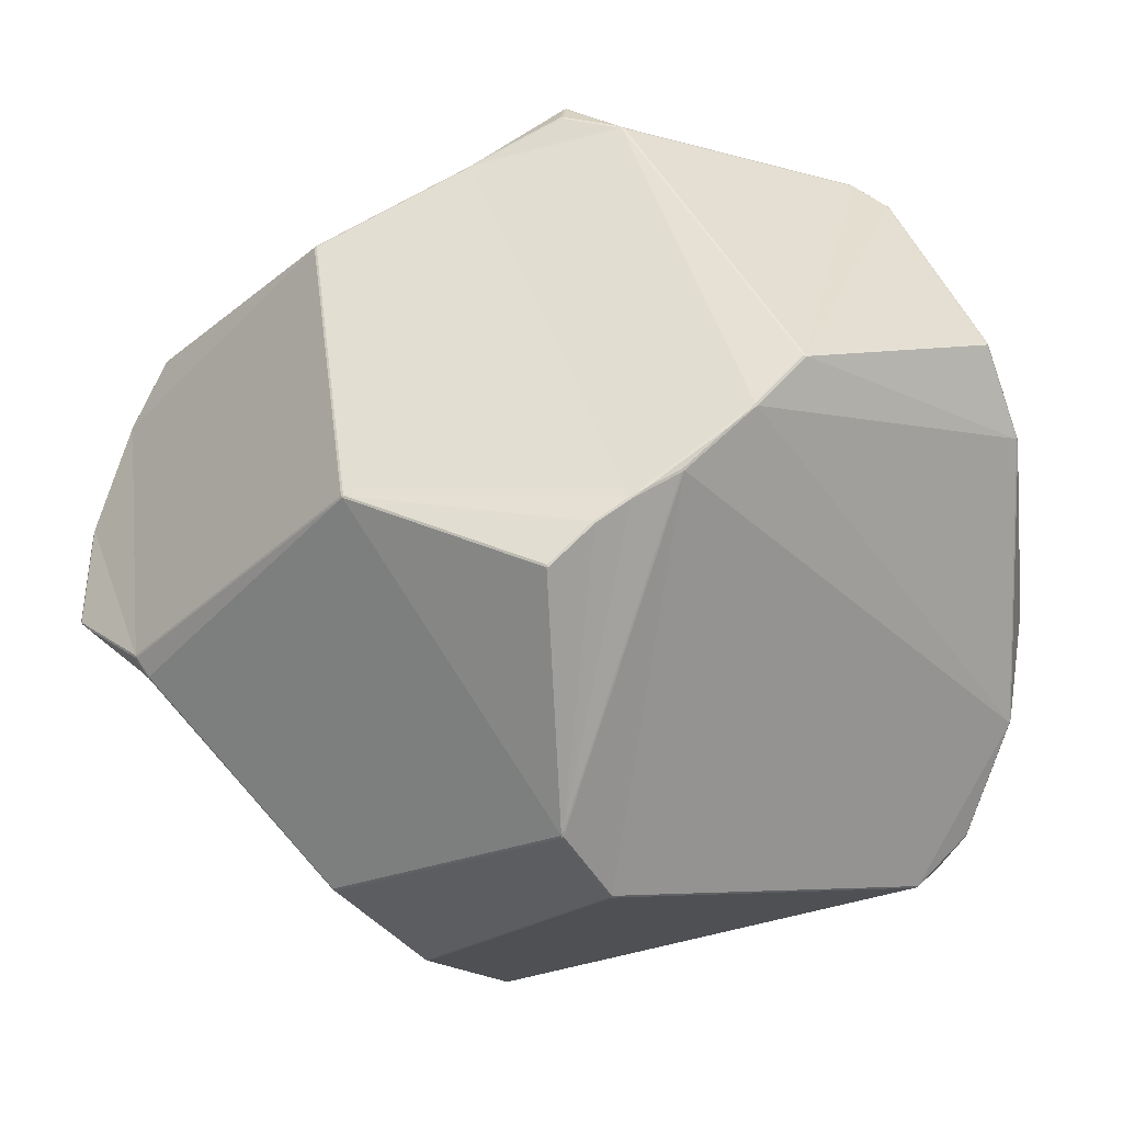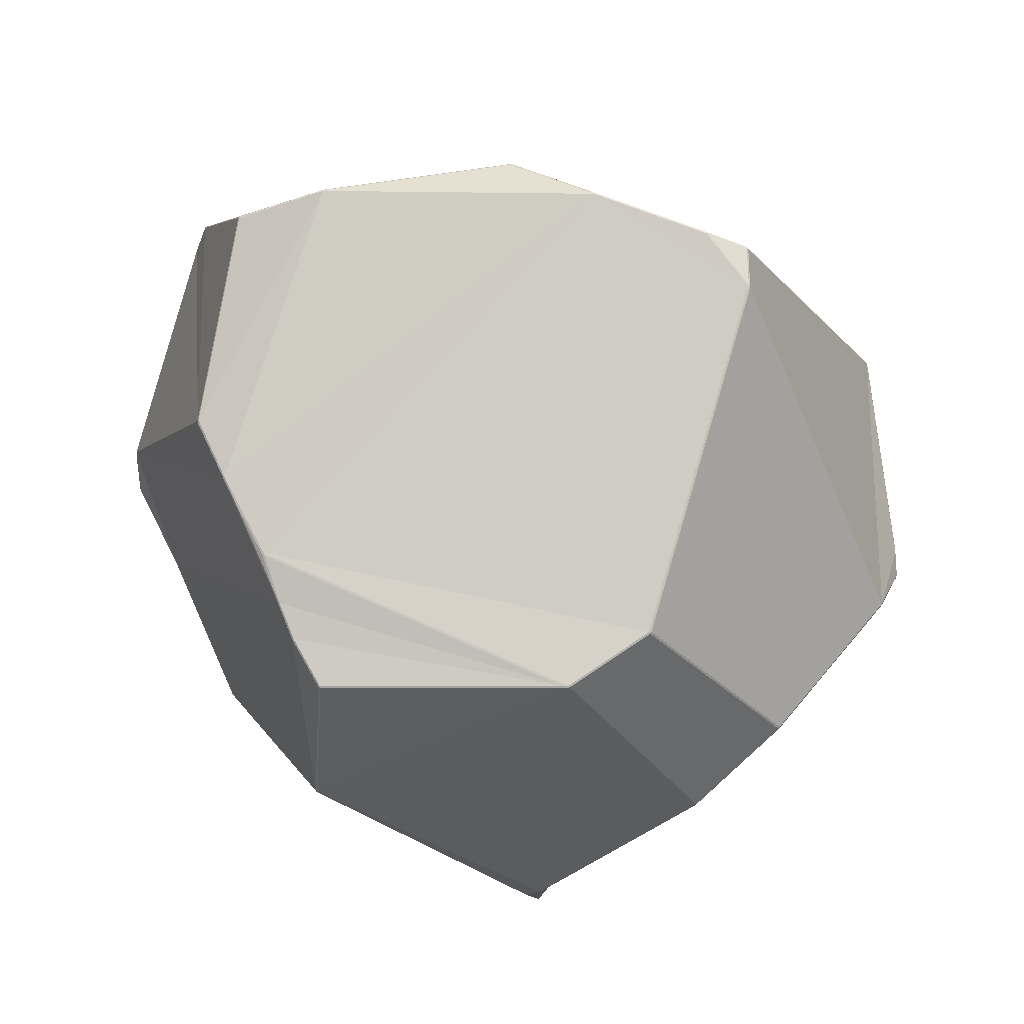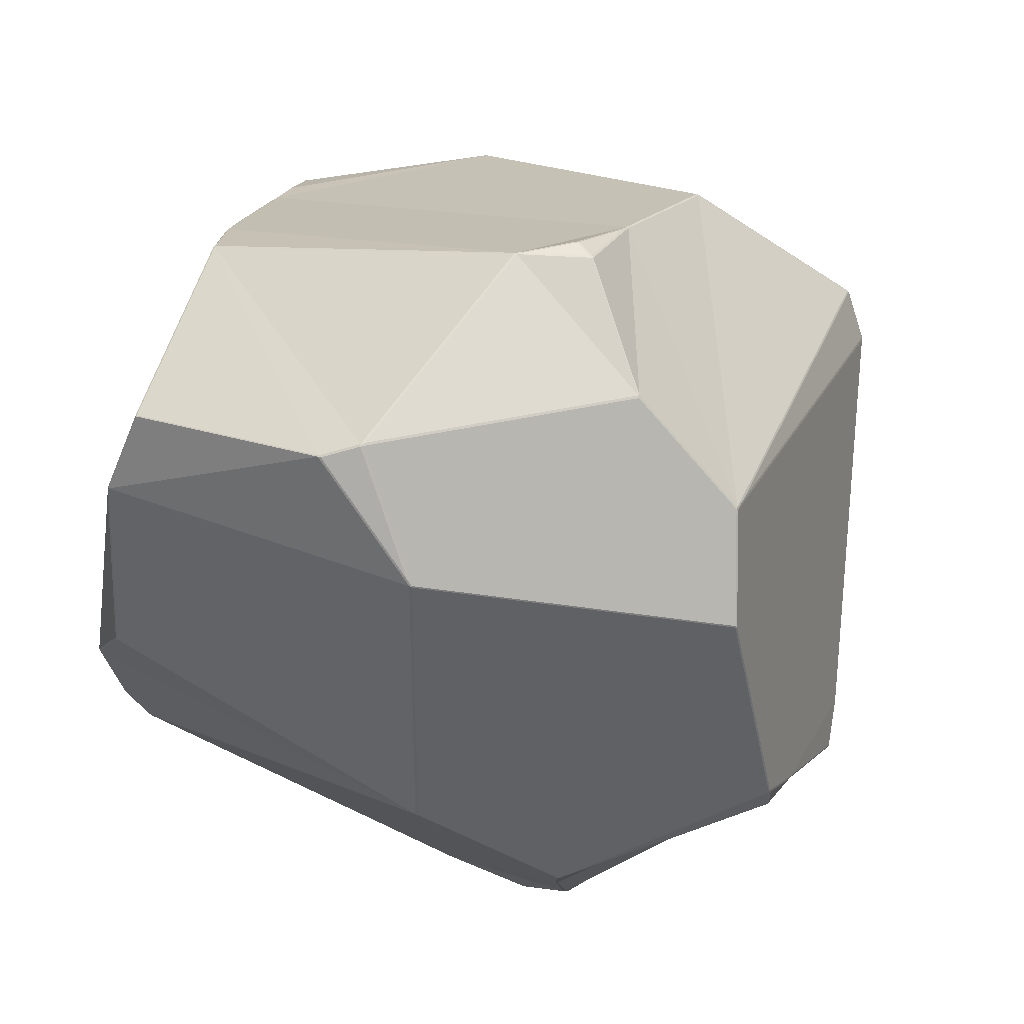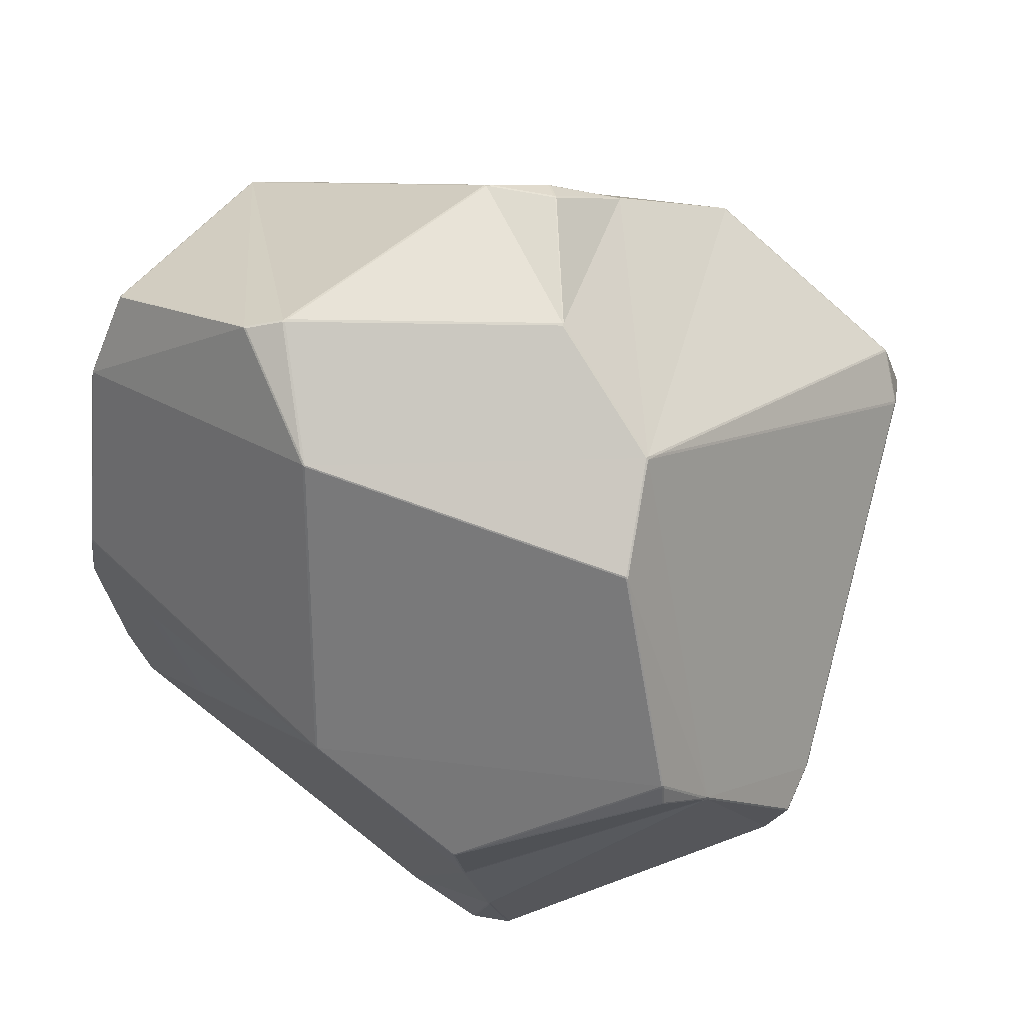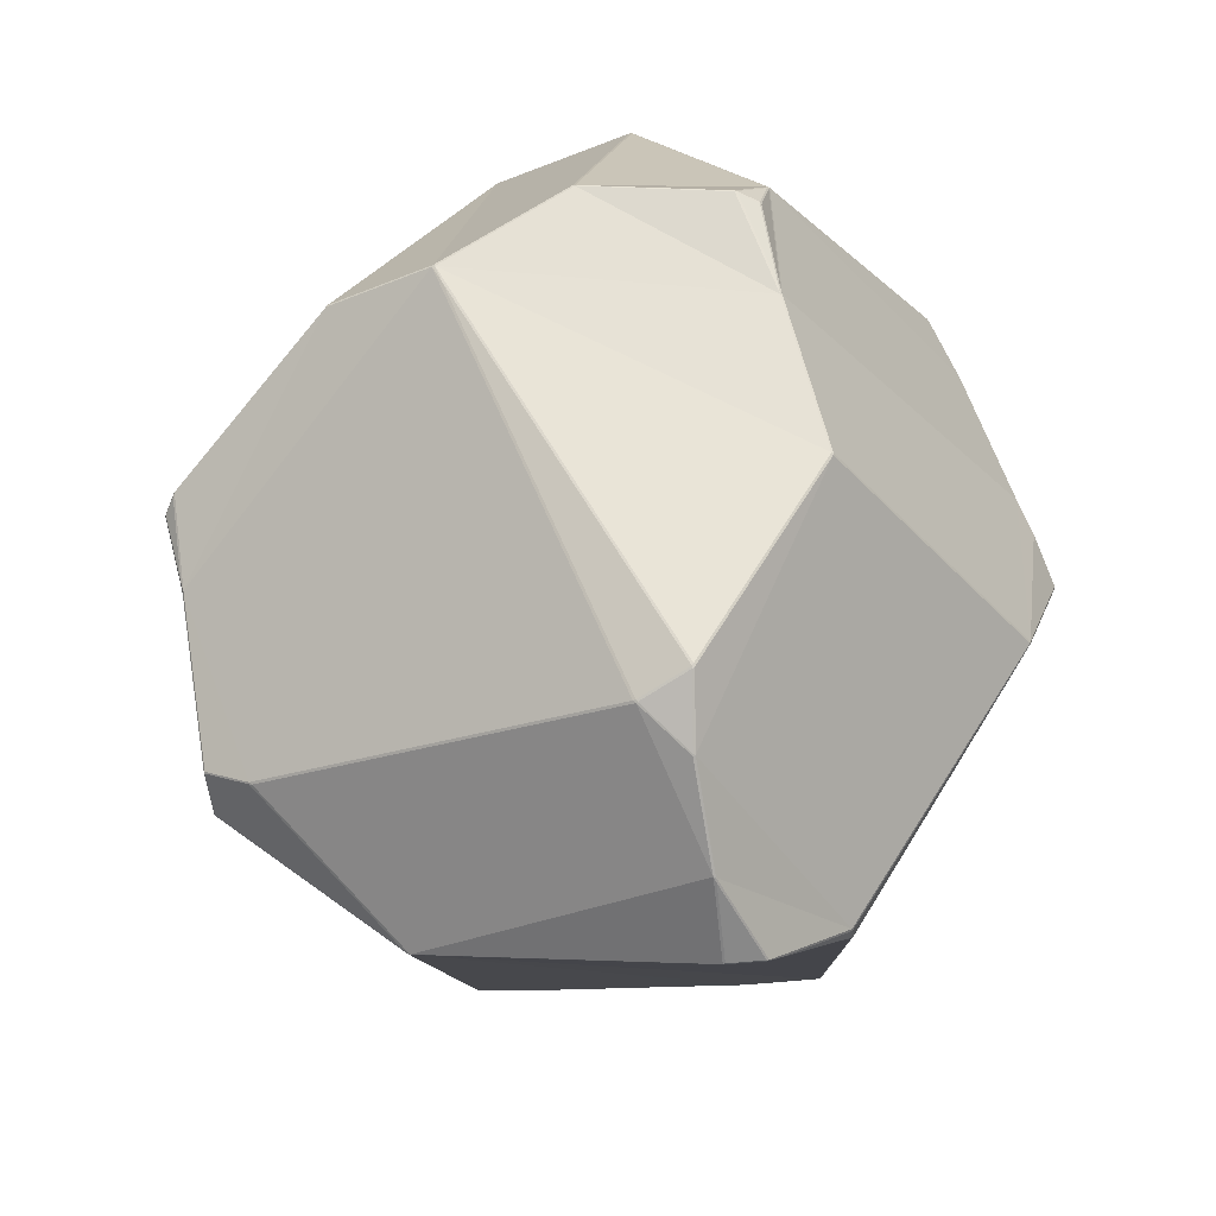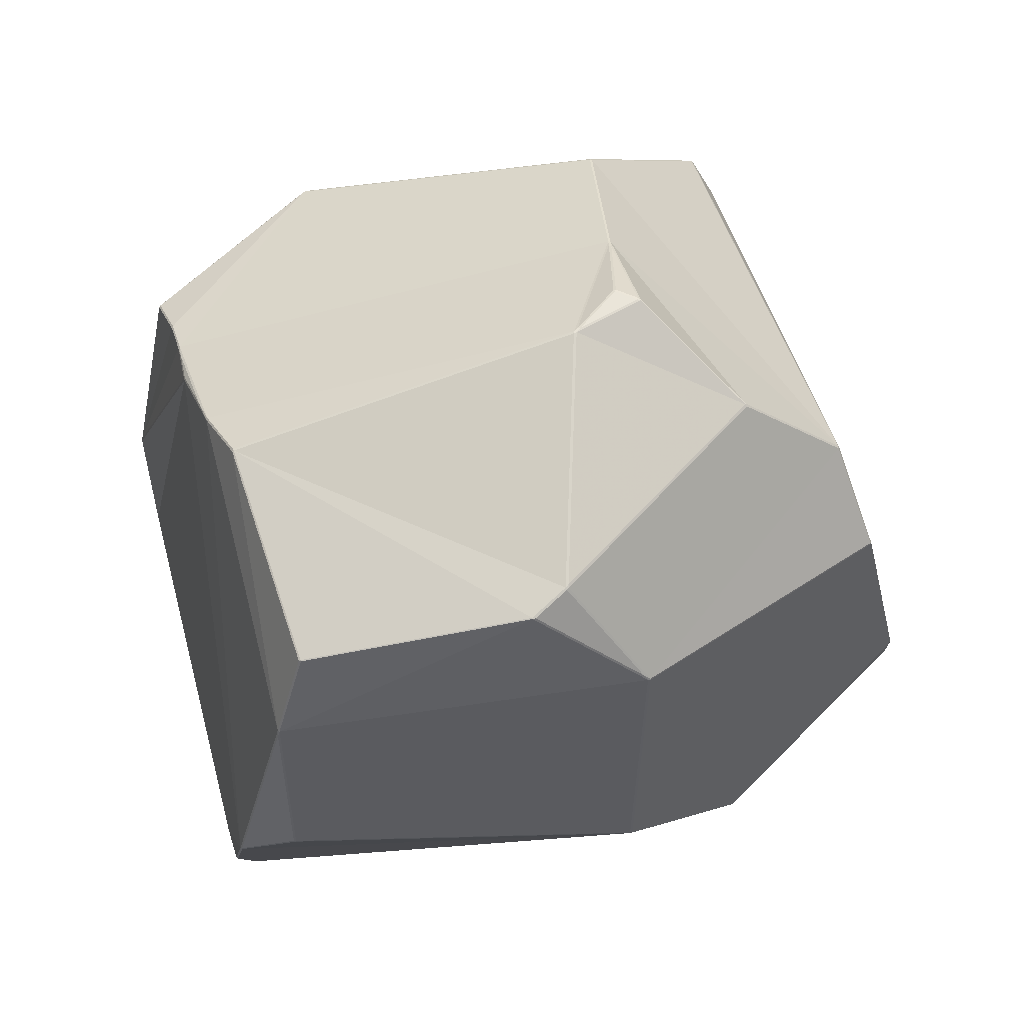
<metadata>
{"format":"obj","ext":"obj","renderer":"f3d","projection":"perspective","resolution":1024,"background":"white","views":[{"elev":30.1,"azim":-79.1,"up":"+Y"},{"elev":35.0,"azim":-93.8,"up":"+Z"},{"elev":43.1,"azim":62.2,"up":"+Y"},{"elev":30.9,"azim":79.8,"up":"+Y"},{"elev":-62.2,"azim":148.9,"up":"+Z"},{"elev":57.0,"azim":26.4,"up":"+Y"}]}
</metadata>
<code>
o Cube.001
v -0.7304 0.6644 -0.3445
v -0.7334 0.6643 -0.3392
v -0.7329 0.6683 -0.3434
v -0.6662 1.539 -0.3063
v -0.6652 1.537 -0.311
v -0.6687 1.536 -0.3077
v 0.7226 0.6093 0.2407
v 0.725 0.6089 0.2362
v 0.7473 0.6383 0.1924
v 0.7255 0.6121 0.2389
v 0.5935 1.551 0.5155
v 0.581 1.564 0.5214
v 0.5902 1.55 0.5202
v 0.5941 1.547 0.5157
v 0.3692 1.762 0.6093
v 0.3741 1.763 0.6047
v 0.3679 1.764 0.6076
v 0.836 0.777 -0.2885
v 0.8239 0.7643 -0.3006
v 0.8177 0.7553 -0.292
v 0.8209 0.7611 -0.3046
v 0.8246 0.7698 -0.3021
v 0.7183 1.572 -0.1737
v 0.7214 1.571 -0.1694
v 0.7224 1.567 -0.173
v 0.6958 1.562 -0.2024
v -0.2108 0.1177 -0.09942
v -0.206 0.1165 -0.09827
v -0.2095 0.1164 -0.09493
v -0.8988 0.9806 0.1603
v -0.8969 0.9931 0.1595
v -0.9 0.9829 0.1564
v -0.8993 0.9767 0.1571
v -0.8293 0.7997 0.2383
v -0.8268 0.7967 0.2414
v -0.8283 0.8026 0.242
v -0.475 1.705 0.4467
v -0.4739 1.709 0.4432
v -0.5163 1.684 0.4067
v -0.3541 0.9979 -0.9758
v -0.3594 0.9957 -0.9721
v -0.3877 1.002 -0.9449
v -0.3588 0.9995 -0.9732
v -0.2934 0.9636 -0.9916
v -0.2848 0.9641 -0.9963
v -0.2819 0.9597 -0.9961
v -0.2847 0.9592 -0.9941
v 0.1421 1.89 -0.2172
v 0.1491 1.893 -0.2146
v 0.1384 1.882 -0.2334
v 0.1344 1.883 -0.2314
v 0.3721 0.14 0.1365
v 0.3801 0.1448 0.1366
v 0.3732 0.1412 0.1401
v 0.3665 0.1386 0.1396
v 0.2781 1.964 -0.06548
v 0.2784 1.965 -0.06061
v 0.2844 1.964 -0.06193
v 0.2844 1.963 -0.06451
v 0.206 0.1449 0.2581
v 0.2009 0.1437 0.2575
v 0.2045 0.1423 0.2539
v -0.2506 0.6298 0.8931
v -0.255 0.6322 0.8926
v -0.2539 0.6279 0.8916
v -0.03166 1.047 0.96
v -0.0282 1.043 0.9587
v -0.02697 1.048 0.9585
v -0.1781 0.8712 0.9603
v -0.1762 0.8808 0.9615
v -0.1823 0.8738 0.9598
v 0.9244 0.8912 -0.1778
v 0.9239 0.8885 -0.1744
v 0.9238 0.8842 -0.1753
v 0.9229 0.8828 -0.1803
v 0.9166 0.8384 -0.178
v 0.9148 0.8346 -0.1805
v 0.916 0.8387 -0.183
v 0.2285 1.966 -0.06262
v 0.2245 1.966 -0.05957
v 0.229 1.968 -0.05776
v 0.2004 1.965 0.06047
v 0.1977 1.965 0.07022
v 0.1992 1.965 0.0754
v 0.2031 1.965 0.07042
v 0.2059 1.966 0.05732
v -0.1773 1.106 -0.9995
v -0.1707 1.114 -0.9984
v -0.1653 1.113 -0.9993
v -0.01682 1.285 -0.9518
v -0.02049 1.288 -0.9501
v -0.01455 1.289 -0.9503
v 0.1113 1.307 -0.9056
v 0.1154 1.308 -0.9029
v 0.1187 1.303 -0.9015
v 0.1124 1.303 -0.9059
v -0.338 0.5434 0.7981
v -0.3335 0.5424 0.8019
v -0.3306 0.5455 0.8069
v -0.3345 0.5466 0.8048
v -0.6048 1.629 0.328
v -0.6091 1.622 0.3263
v -0.6045 1.625 0.3313
v -0.3622 1.761 0.5237
v -0.3605 1.763 0.5209
v -0.3644 1.762 0.5177
v 0.4087 1.788 0.5262
v 0.4056 1.791 0.521
v 0.4031 1.79 0.5293
v 0.4071 1.787 0.5314
v 0.5647 0.6213 -0.6041
v 0.5596 0.626 -0.6082
v 0.5664 0.6249 -0.6035
v 0.5684 0.4693 -0.5129
v 0.5716 0.473 -0.5155
v 0.5736 0.4722 -0.5122
v 0.6392 0.567 -0.5441
v 0.6393 0.5626 -0.5415
v 0.6373 0.5634 -0.5448
v -0.3566 0.1826 -0.06738
v -0.3609 0.1852 -0.0676
v -0.3575 0.1835 -0.07186
v -0.6788 0.4715 -0.1643
v -0.6813 0.475 -0.1669
v -0.6774 0.4717 -0.1691
v -0.6513 1.608 0.2695
v -0.6719 1.598 0.242
v -0.6746 1.594 0.244
v -0.7275 1.569 0.1823
v -0.7289 1.566 0.1858
v -0.809 1.512 0.1157
v -0.8077 1.515 0.1122
v -0.8106 1.511 0.1119
v -0.5287 1.037 -0.7969
v -0.5311 1.04 -0.7932
v -0.5273 1.042 -0.7965
v -0.528 1.006 -0.7886
v -0.5516 1.006 -0.7641
v -0.5535 1.011 -0.7626
v -0.5485 1.011 -0.7699
v 0.1707 0.5413 -0.7642
v 0.1571 0.5395 -0.7681
v 0.153 0.5416 -0.7701
v 0.1544 0.5437 -0.7727
v -0.04127 1.757 -0.5165
v -0.03726 1.757 -0.5183
v -0.04205 1.755 -0.5206
v 0.06142 1.416 -0.8862
v 0.06243 1.412 -0.8893
v 0.05955 1.409 -0.8924
v 0.0569 1.413 -0.8896
v 0.5738 0.3377 0.1322
v 0.5765 0.3423 0.1342
v 0.5707 0.3362 0.1363
v 0.5661 0.3285 0.1331
v 0.476 0.198 0.07298
v 0.4811 0.2019 0.07232
v 0.4785 0.1998 0.07636
v 0.6596 0.5039 0.2028
v 0.662 0.5082 0.2042
v 0.6561 0.5025 0.2068
v 0.5465 1.803 -0.02999
v 0.5466 1.804 -0.02748
v 0.5506 1.8 -0.02673
v 0.8462 1.369 -0.1047
v 0.8469 1.365 -0.104
v 0.8477 1.364 -0.108
v 0.5735 0.8332 0.522
v 0.5794 0.8303 0.5168
v 0.5822 0.8331 0.5149
v 0.5783 0.8364 0.5195
v -0.2323 0.5358 0.8407
v -0.2363 0.5394 0.8452
v -0.2398 0.5386 0.8443
v -0.2381 0.5351 0.8411
v -0.03154 1.66 0.847
v -0.03487 1.658 0.8482
v -0.02981 1.659 0.8485
v -0.05339 1.467 0.9226
v -0.05772 1.467 0.9222
v -0.05707 1.448 0.9256
v -0.1596 0.1146 -0.05985
v -0.1489 0.1141 -0.05063
v -0.1653 0.1147 -0.05827
f 168 67 69
f 22 117 113
f 85 163 58
f 60 54 154
f 182 142 114 156
f 71 180 37
f 87 45 40
f 151 91 147
f 91 88 136
f 88 43 136
f 169 172 60 161
f 62 183 55
f 69 63 173
f 30 36 103
f 18 75 78
f 143 27 122
f 182 28 142
f 50 59 162
f 140 134 42
f 159 153 20
f 116 21 152 157
f 170 73 166 14
f 161 7 169
f 105 176 17
f 17 109 105
f 168 69 173
f 70 66 181
f 57 81 86
f 100 64 71
f 170 10 73
f 85 108 163
f 144 89 96 112
f 82 80 48
f 111 115 141
f 102 128 31
f 130 131 31
f 65 99 174
f 104 37 180
f 111 119 115
f 38 106 83
f 51 127 38 83
f 128 130 31
f 71 103 36 100
f 164 107 11 24
f 13 15 179
f 15 178 179
f 72 22 167
f 109 84 105
f 39 126 101
f 56 49 79
f 147 91 136 5
f 4 127 51 145
f 180 177 104
f 90 96 89
f 144 46 89
f 158 155 53
f 4 132 129
f 129 127 4
f 22 113 95 25
f 116 118 21
f 146 50 23
f 23 50 162
f 156 52 182
f 23 148 146
f 98 120 61 175
f 120 29 184
f 143 1 138 47
f 137 41 44
f 71 37 103
f 94 149 26
f 35 123 121 97
f 19 77 8 160
f 125 143 122
f 161 60 154
f 133 6 32
f 92 150 93
f 25 167 22
f 34 33 2 124
f 16 12 110
f 184 61 120
f 13 179 68 171
f 9 76 74
f 11 165 24
f 125 1 143
f 6 135 139
f 3 32 6 139
f 1 2 3
f 4 5 6
f 7 8 9 10
f 11 12 13 14
f 15 16 17
f 18 19 20 21 22
f 23 24 25 26
f 27 28 29
f 30 31 32 33
f 34 35 36
f 37 38 39
f 40 41 42 43
f 44 45 46 47
f 48 49 50 51
f 52 53 54 55
f 56 57 58 59
f 60 61 62
f 63 64 65
f 66 67 68
f 69 70 71
f 72 73 74 75
f 76 77 78
f 79 80 81
f 82 83 84 85 86
f 87 88 89
f 90 91 92
f 93 94 95 96
f 97 98 99 100
f 101 102 103
f 104 105 106
f 107 108 109 110
f 111 112 113
f 114 115 116
f 117 118 119
f 120 121 122
f 123 124 125
f 126 127 128
f 131 132 133
f 134 135 136
f 137 138 139 140
f 141 142 143 144
f 145 146 147
f 148 149 150 151
f 152 153 154 155
f 156 157 158
f 159 160 161
f 162 163 164
f 165 166 167
f 168 169 170 171
f 172 173 174 175
f 176 177 178
f 179 180 181
f 182 183 184
f 33 34 36 30
f 40 45 44 41
f 96 90 92 93
f 68 179 181 66
f 71 64 63 69
f 22 72 75 18
f 74 76 78 75
f 18 78 77 19
f 56 79 81 57
f 80 82 86 81
f 45 87 89 46
f 39 101 103 37
f 106 38 37 104
f 119 111 113 117
f 29 120 122 27
f 100 36 35 97
f 101 126 128 102
f 127 129 130 128
f 129 132 131 130
f 132 4 6 133
f 133 32 31 131
f 38 127 126 39
f 41 137 140 42
f 138 1 3 139
f 4 145 147 5
f 148 23 26 149
f 150 92 91 151
f 93 150 149 94
f 52 156 158 53
f 155 158 157 152
f 156 114 116 157
f 161 154 153 159
f 7 161 160 8
f 8 77 76 9
f 164 24 23 162
f 167 25 24 165
f 166 73 72 167
f 165 11 14 166
f 99 65 64 100
f 17 176 178 15
f 177 180 179 178
f 180 71 70 181
f 28 182 184 29
f 54 60 62 55
f 67 168 171 68
f 79 49 48 80
f 85 58 57 86
f 120 98 97 121
f 163 108 107 164
f 12 16 15 13
f 170 14 13 171
f 144 112 111 141
f 118 116 115 119
f 141 115 114 142
f 145 51 50 146
f 154 54 53 155
f 175 61 60 172
f 98 175 174 99
f 55 183 182 52
f 61 184 183 62
f 66 70 69 67
f 49 56 59 50
f 84 109 108 85
f 32 3 2 33
f 88 91 90 89
f 43 88 87 40
f 105 84 83 106
f 16 110 109 17
f 121 123 125 122
f 124 2 1 125
f 123 35 34 124
f 42 134 136 43
f 134 140 139 135
f 135 6 5 136
f 27 143 142 28
f 143 47 46 144
f 151 147 146 148
f 112 96 95 113
f 117 22 21 118
f 58 163 162 59
f 169 7 10 170
f 173 63 65 174
f 176 105 104 177
f 159 20 19 160
f 152 21 20 153
f 9 74 73 10
f 168 173 172 169
f 102 31 30 103
f 11 107 110 12
f 82 48 51 83
f 94 26 25 95
f 137 44 47 138

</code>
